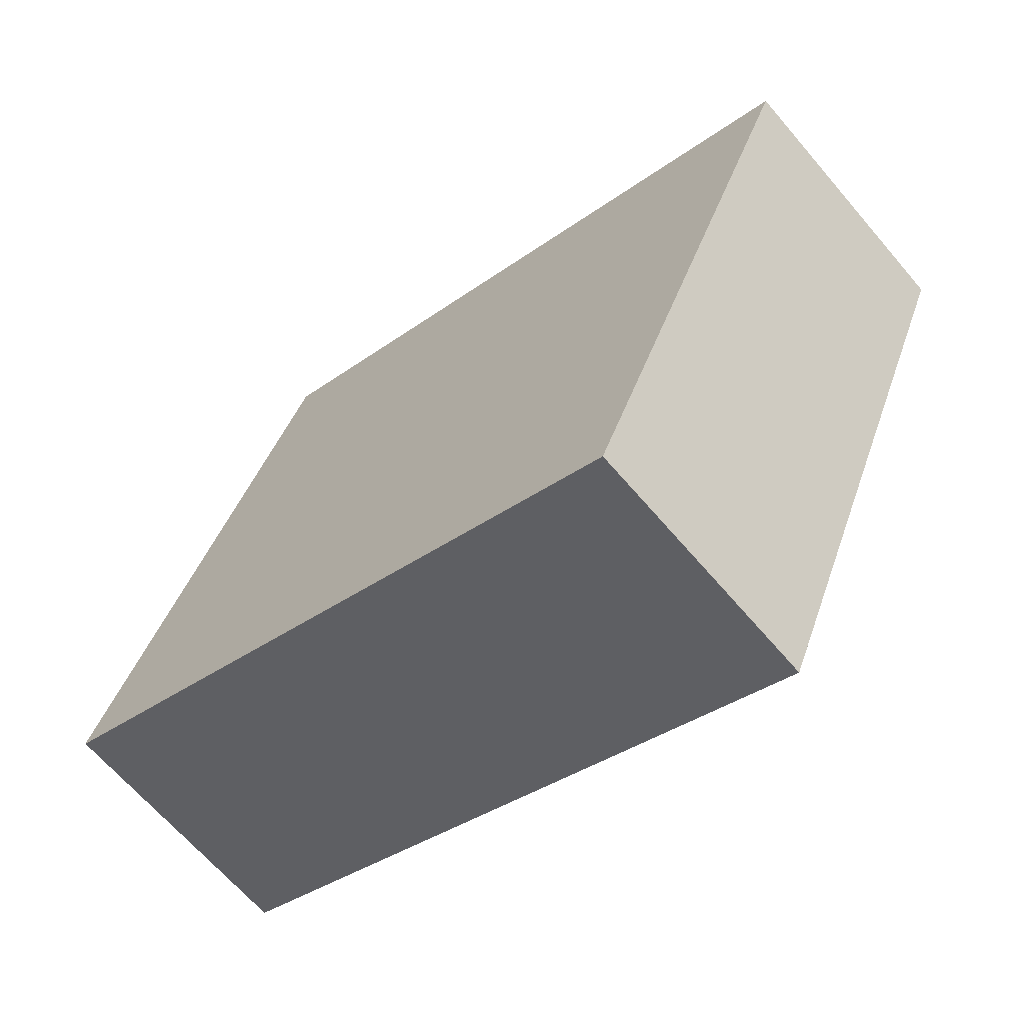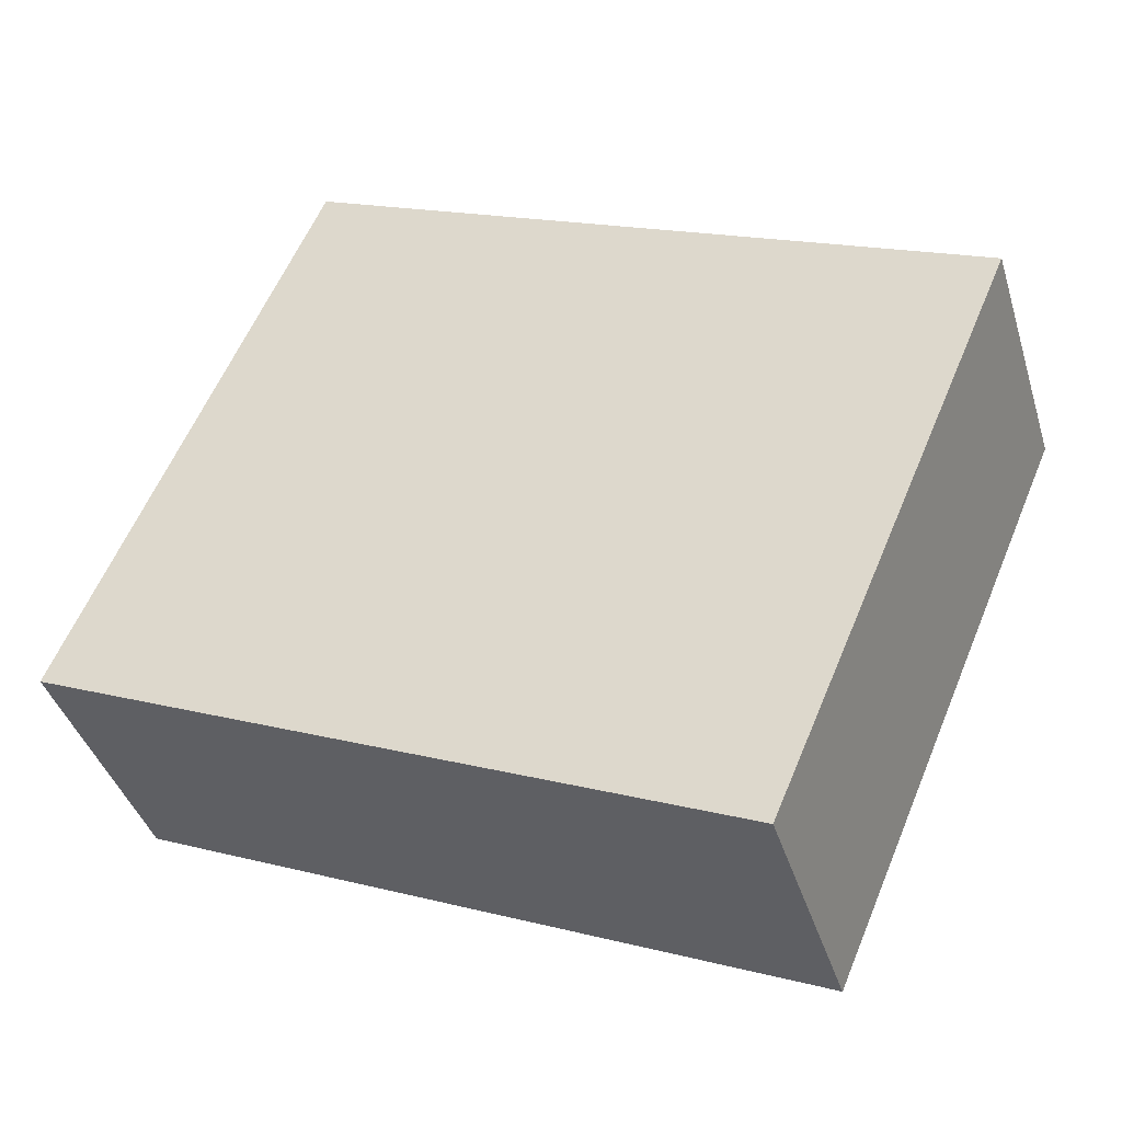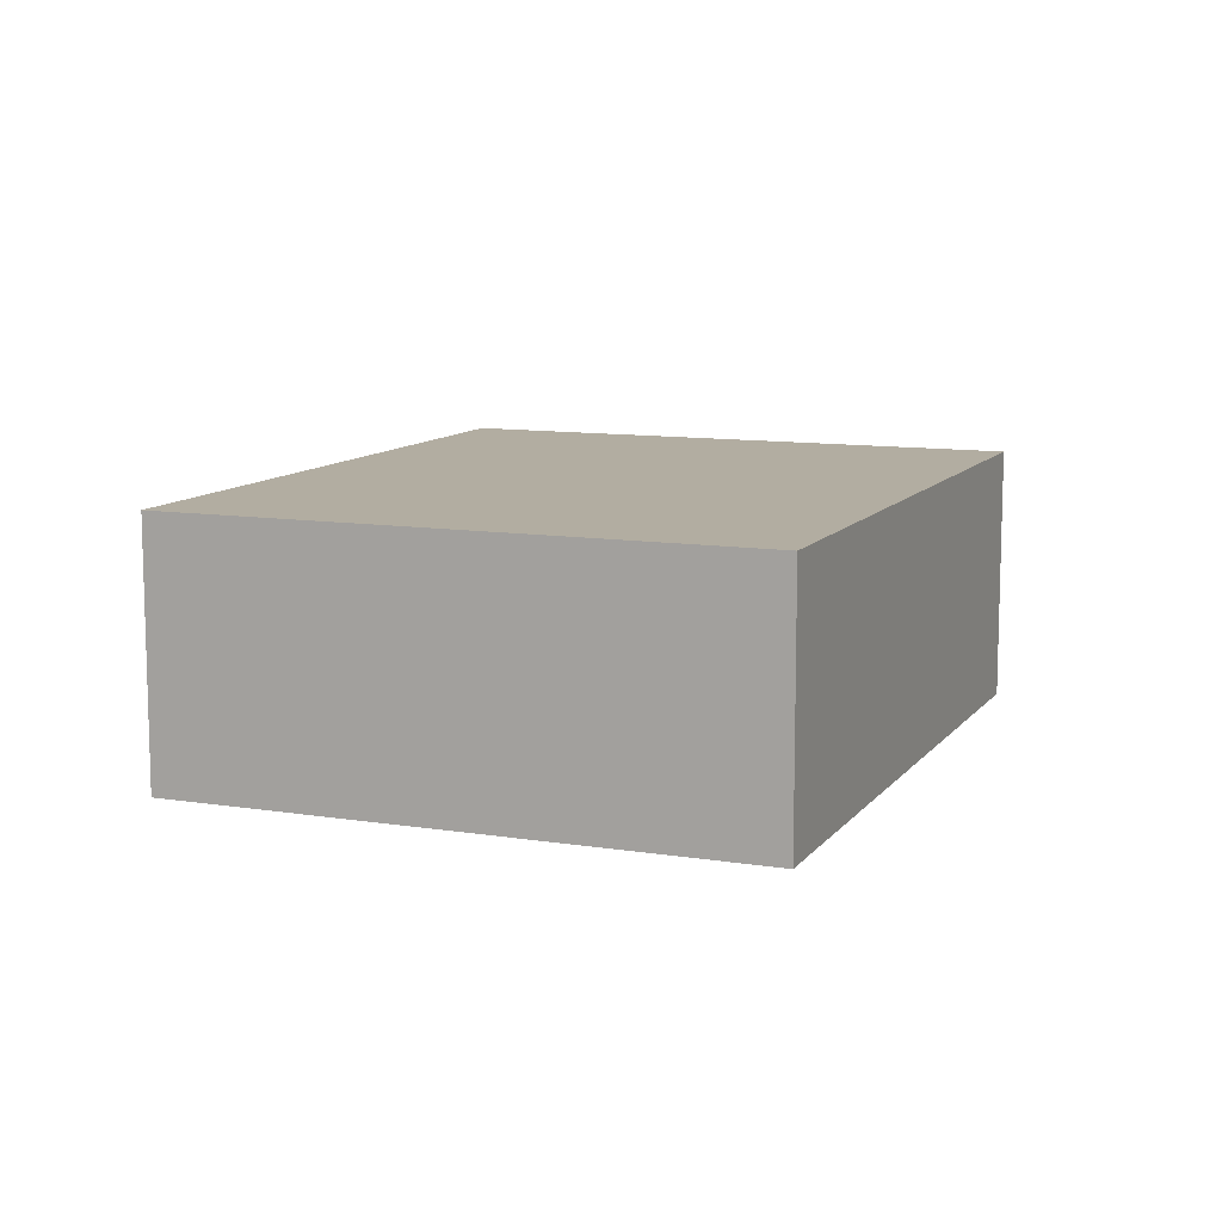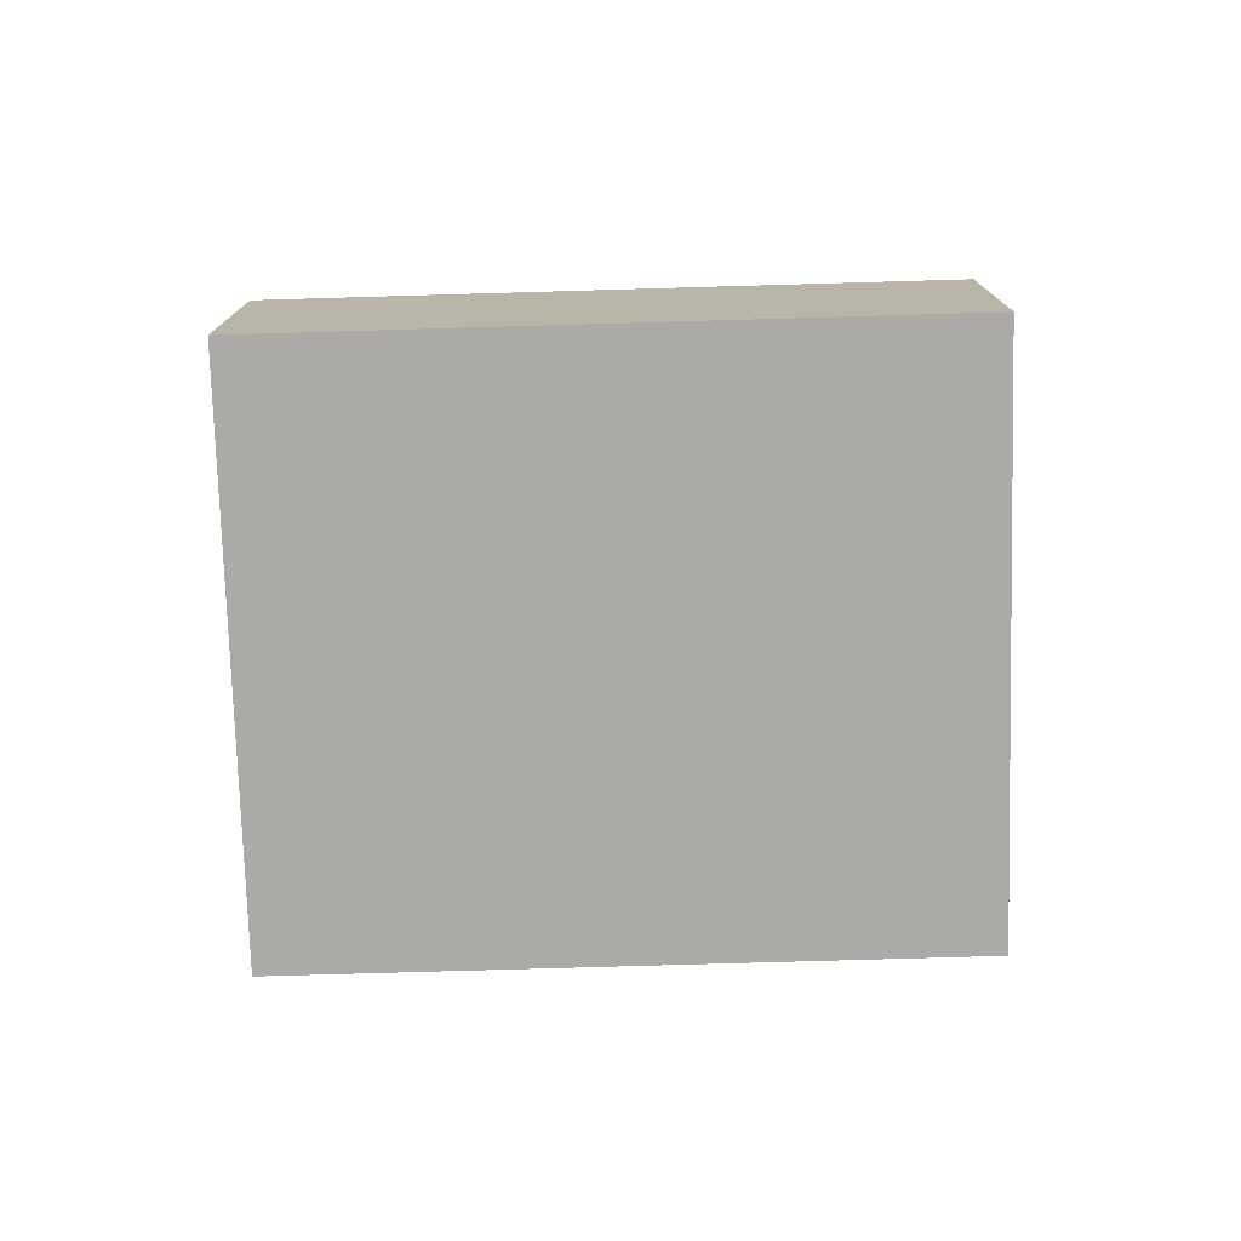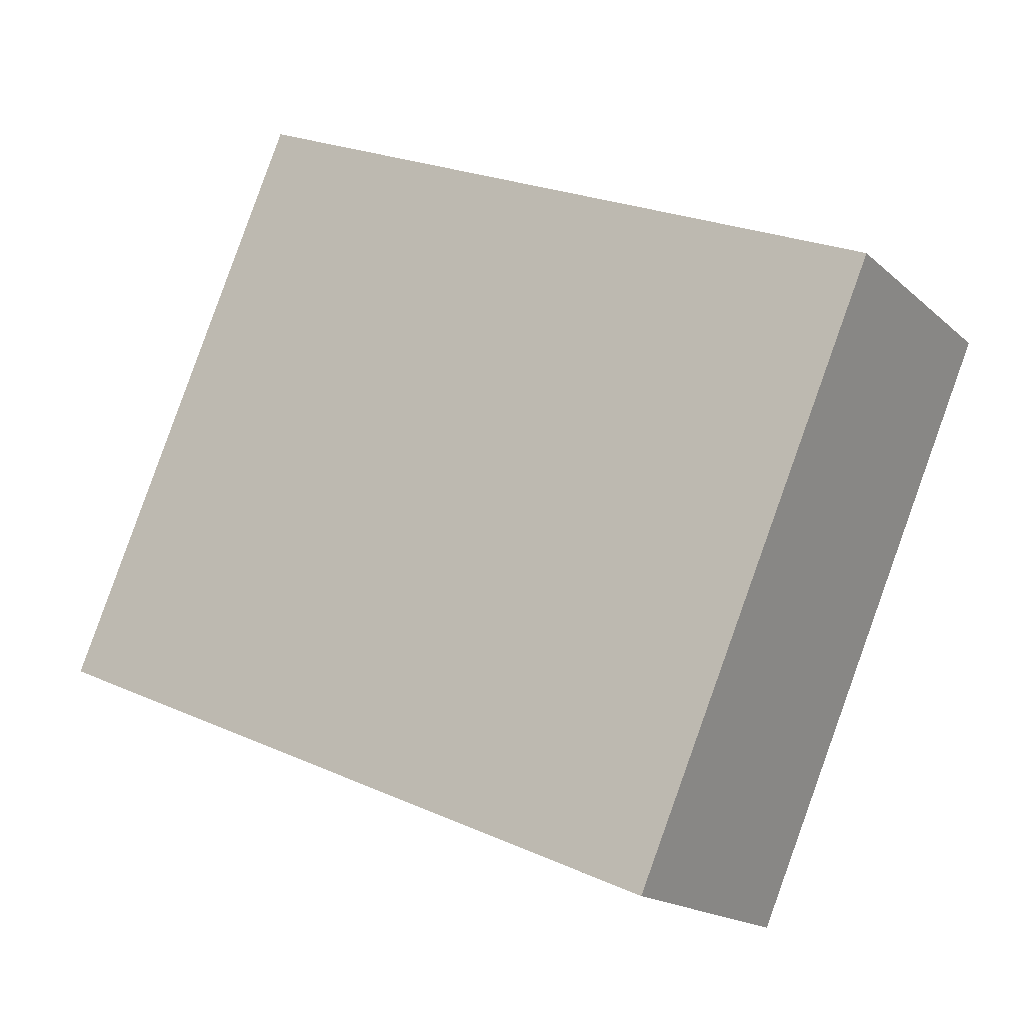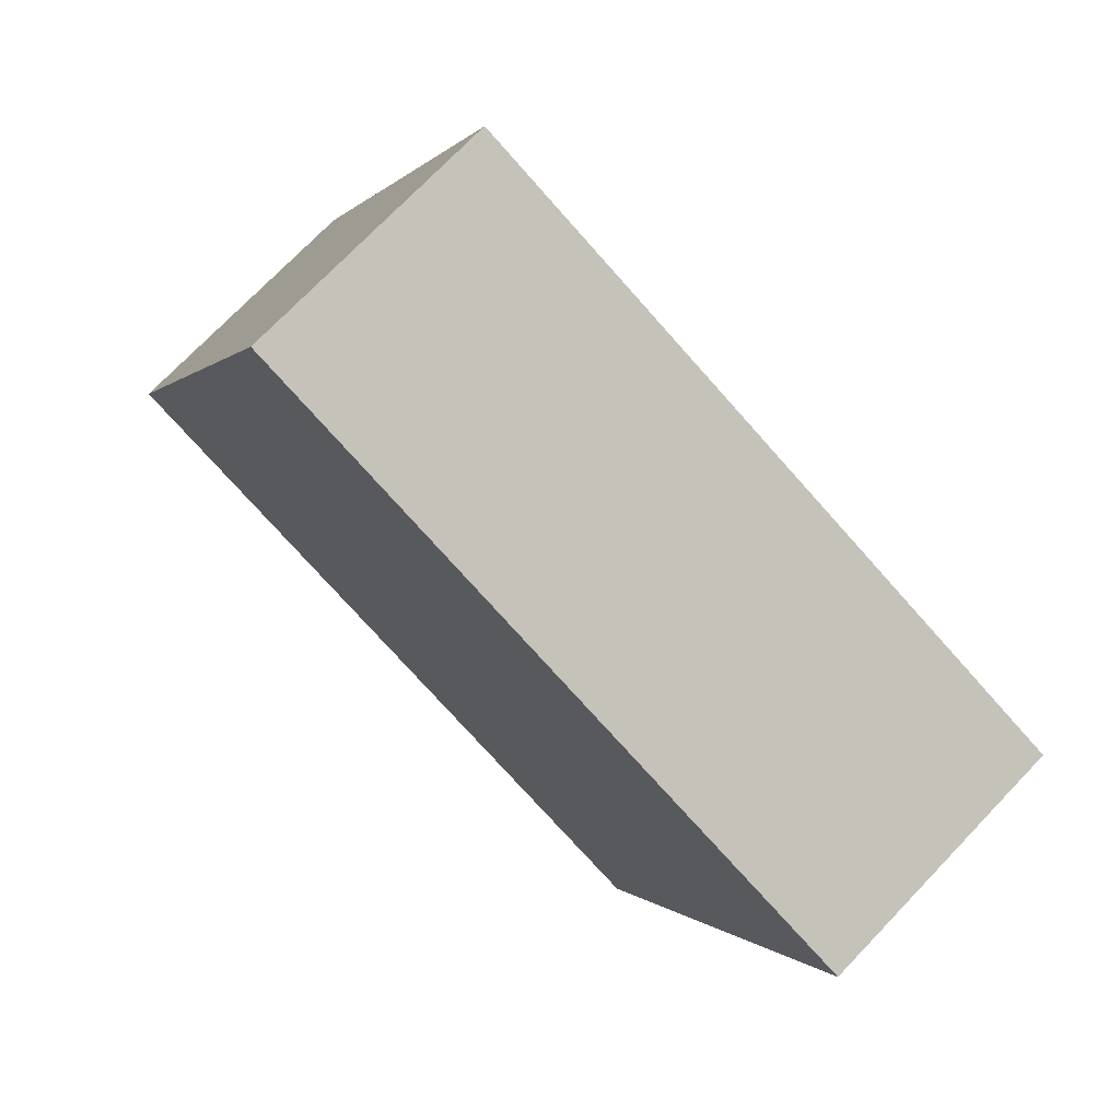
<metadata>
{"format":"obj","ext":"obj","renderer":"f3d","projection":"perspective","resolution":1024,"background":"white","views":[{"elev":-66.1,"azim":-139.5,"up":"+Z"},{"elev":-39.9,"azim":-163.5,"up":"+Z"},{"elev":10.5,"azim":88.9,"up":"+Y"},{"elev":-76.0,"azim":-21.4,"up":"+Y"},{"elev":-16.9,"azim":-149.4,"up":"+Z"},{"elev":73.6,"azim":-136.2,"up":"+Z"}]}
</metadata>
<code>
v  0 2.577 1.578e-16
v  8.802 2.577 -2.744
v  2.341 2.577 -5.497
v  6.46 2.577 2.752
v  2.341 3.366e-16 -5.497
v  0 0 0
v  6.46 -1.685e-16 2.752
v  8.802 1.68e-16 -2.744
g defaultobject
f 1 2 3
f 2 1 4
f 5 1 3
f 1 5 6
f 6 4 1
f 4 6 7
f 7 2 4
f 2 7 8
f 8 3 2
f 3 8 5
f 8 6 5
f 6 8 7

</code>
